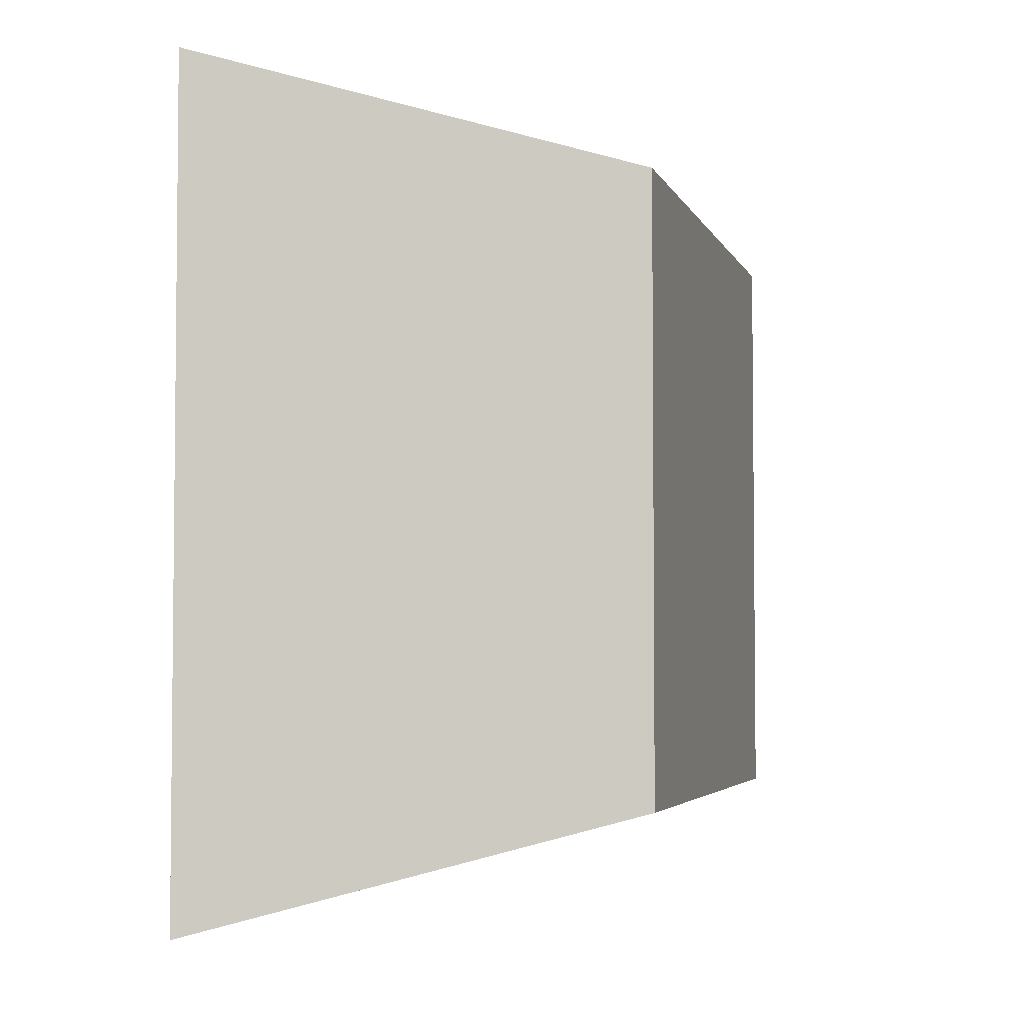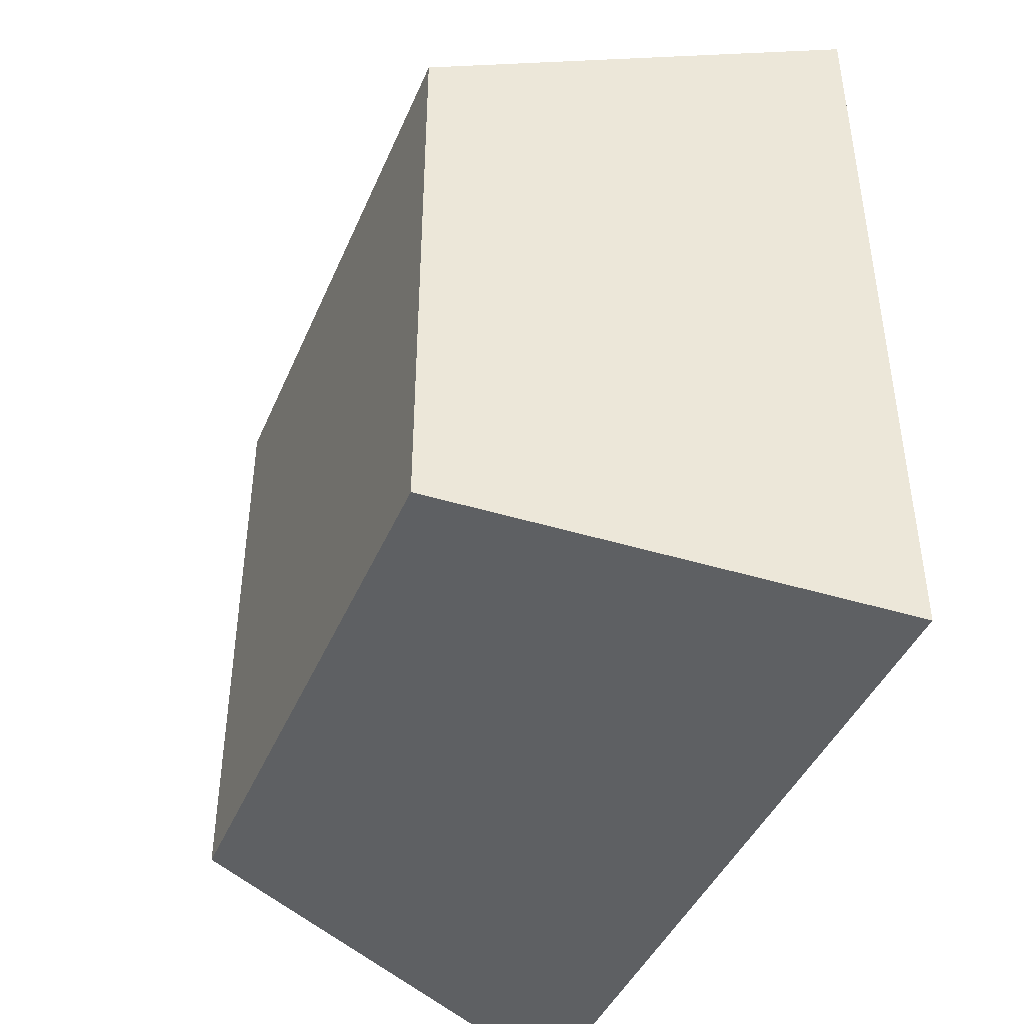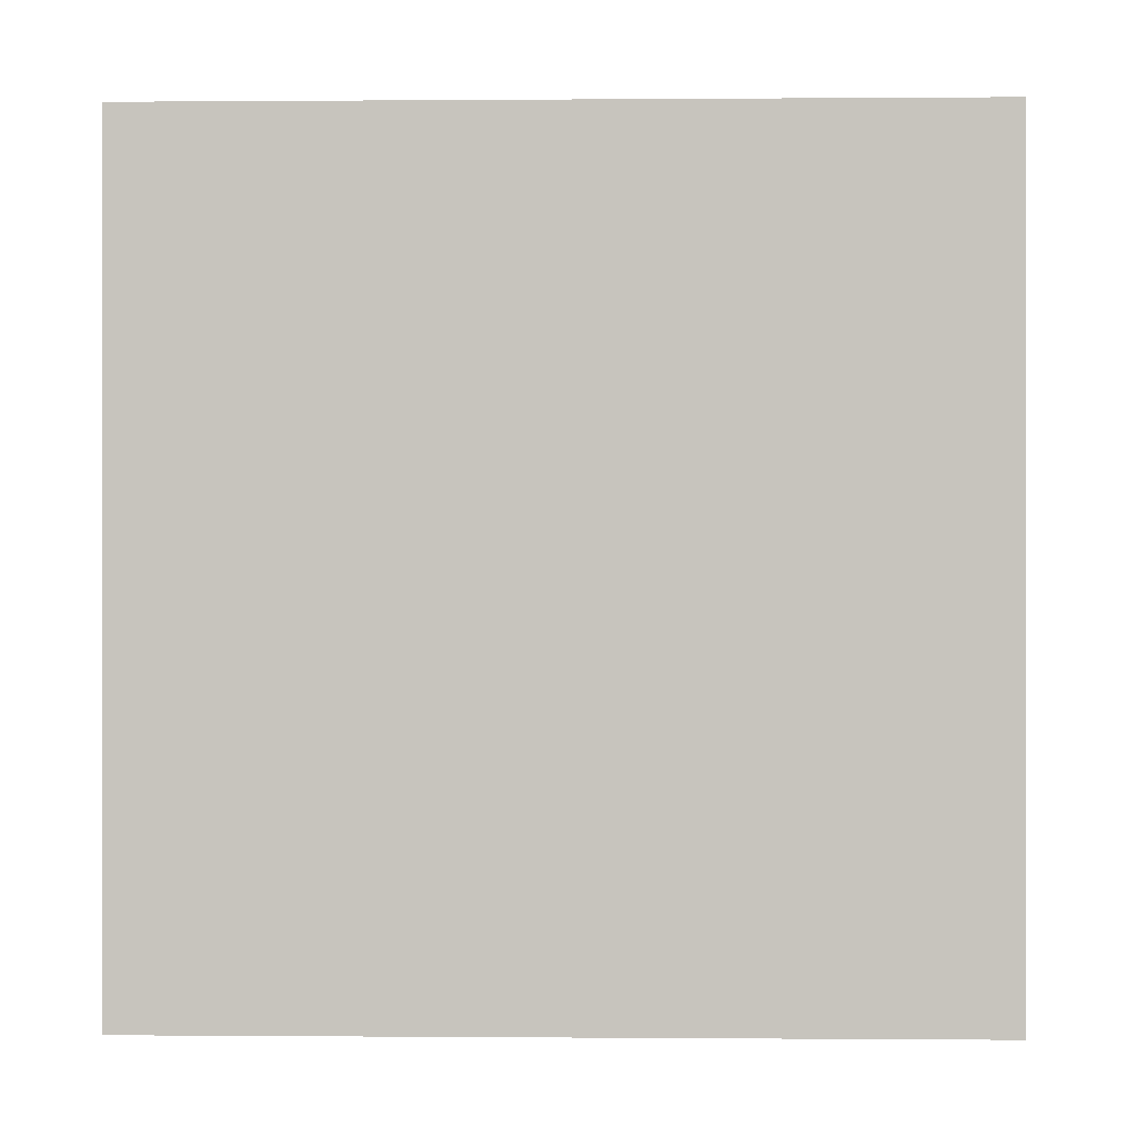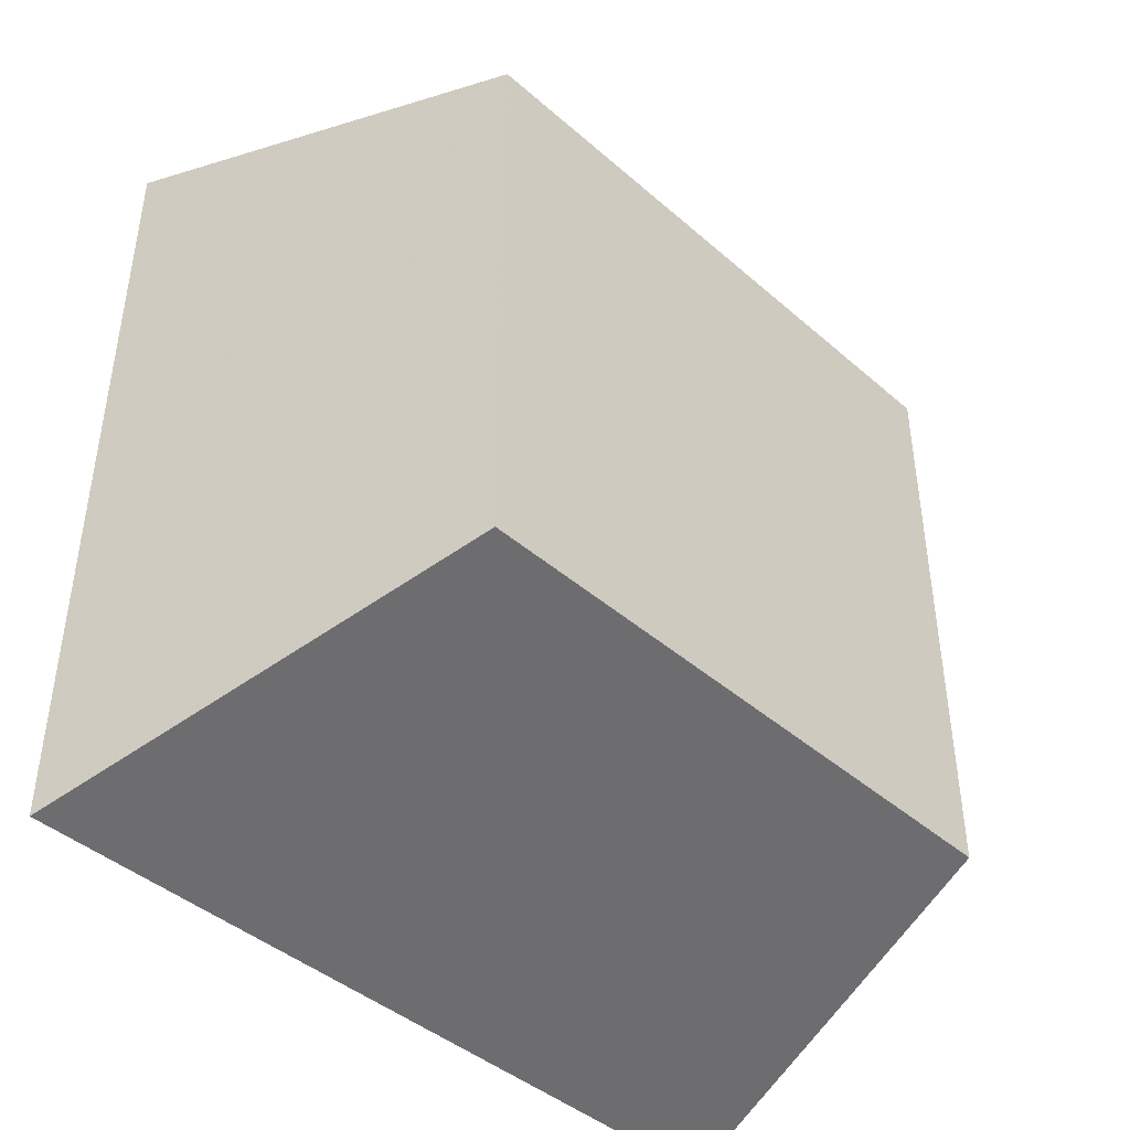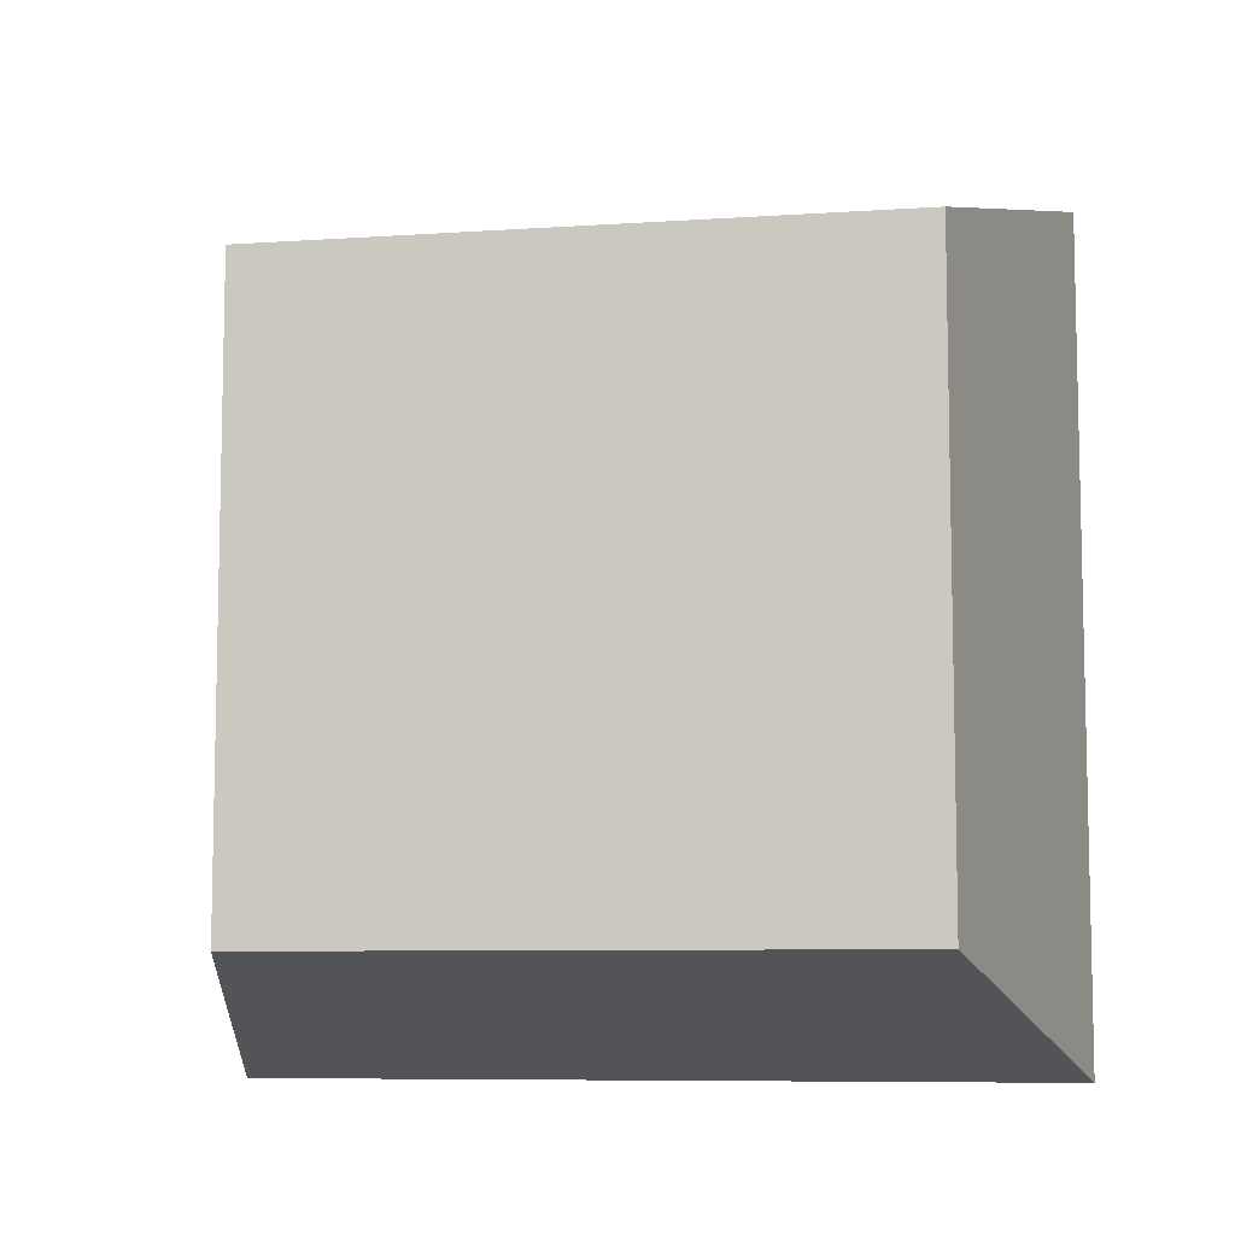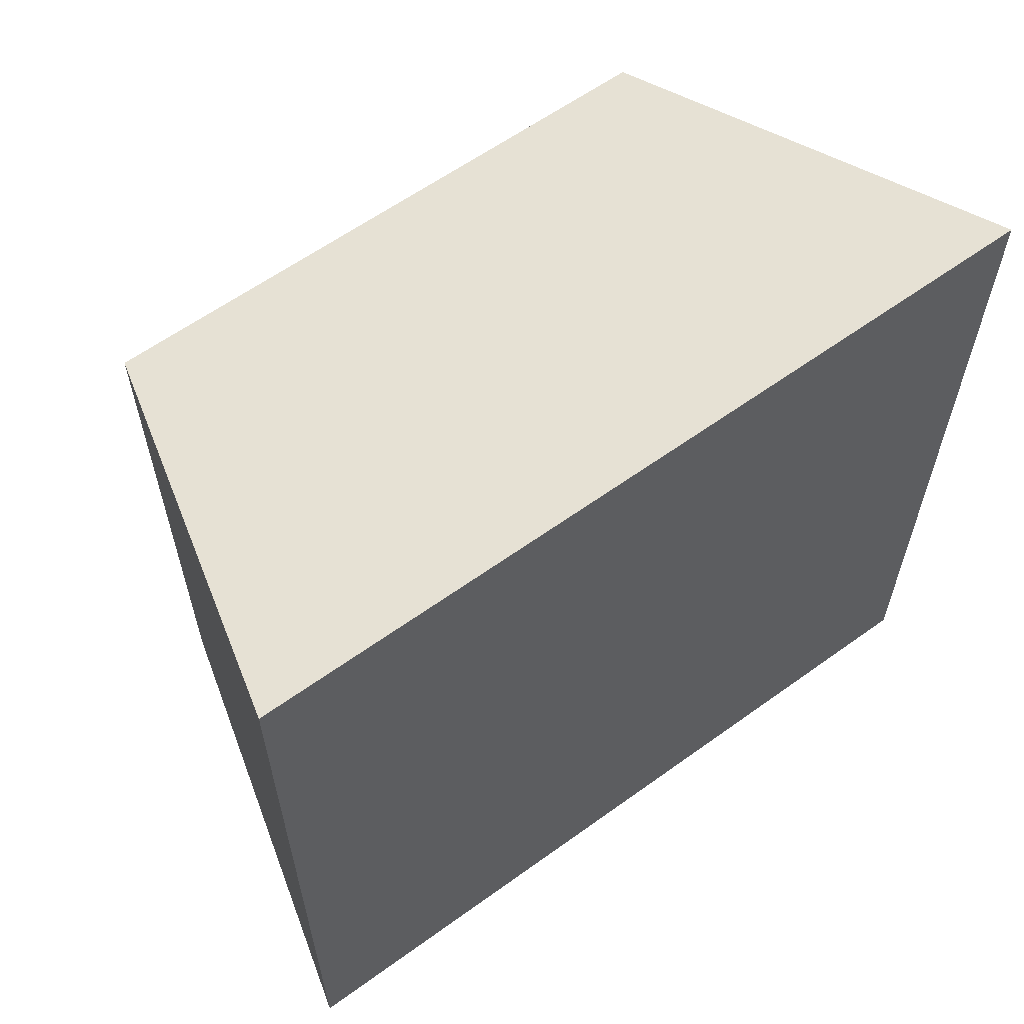
<metadata>
{"format":"obj","ext":"obj","renderer":"f3d","projection":"perspective","resolution":1024,"background":"white","views":[{"elev":-3.8,"azim":-165.1,"up":"+Z"},{"elev":-43.0,"azim":-22.1,"up":"+Y"},{"elev":-0.0,"azim":91.6,"up":"+Z"},{"elev":-43.0,"azim":-135.8,"up":"+Z"},{"elev":-8.0,"azim":-79.5,"up":"+Z"},{"elev":61.1,"azim":53.7,"up":"+Y"}]}
</metadata>
<code>
g parts_col_046
v -1.933 -4.682 -4.522
v 4.572 -6.167 -6.277
v 4.572 6.192 -6.277
v -1.933 4.547 -4.522
v -1.933 -4.682 -4.522
v -1.933 -4.682 4.522
v 4.572 -6.167 6.277
v 4.572 -6.167 -6.277
v -1.933 -4.682 4.522
v -1.933 4.547 4.522
v 4.572 6.192 6.277
v 4.572 -6.167 6.277
v 4.572 -6.167 6.277
v 4.572 6.192 -6.277
v 4.572 6.192 -6.277
v 4.572 6.192 6.277
v -1.933 4.547 4.522
v -1.933 4.547 -4.522
v -1.933 4.547 -4.522
v -1.933 -4.682 4.522
g parts_col_046_0
f 3 2 1
f 4 3 1
f 7 6 5
f 8 7 5
g parts_col_046_1
f 11 10 9
f 12 11 9
f 11 13 2
f 14 11 2
g parts_col_046_2
f 17 16 15
f 18 17 15
f 20 10 19
f 1 20 19

</code>
